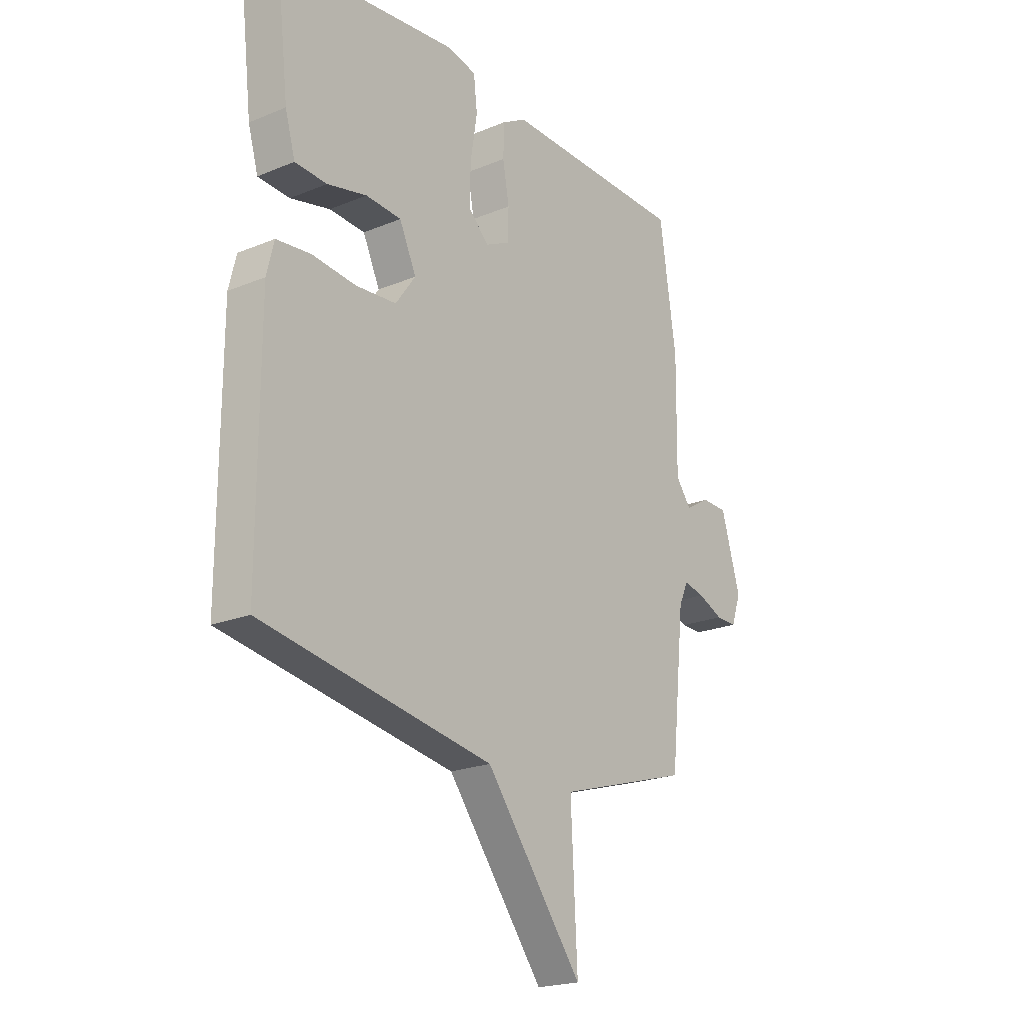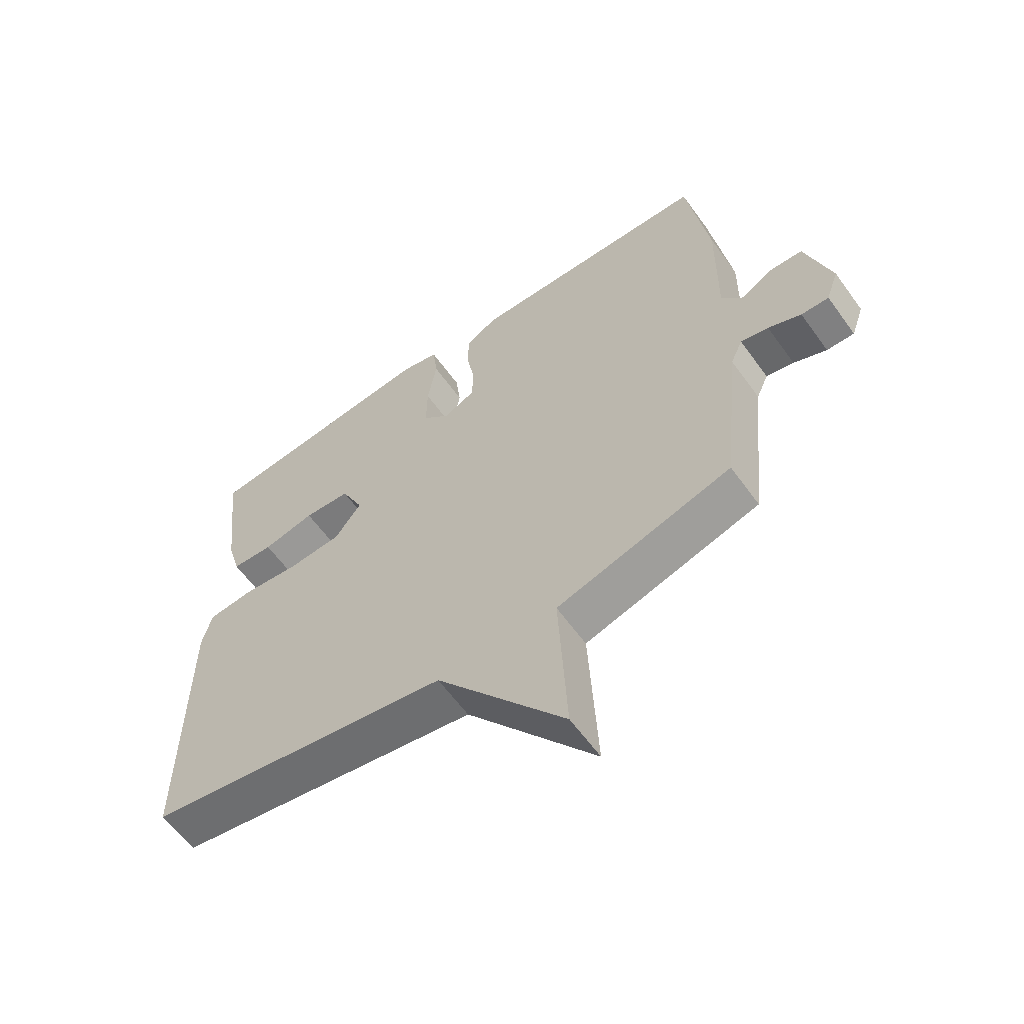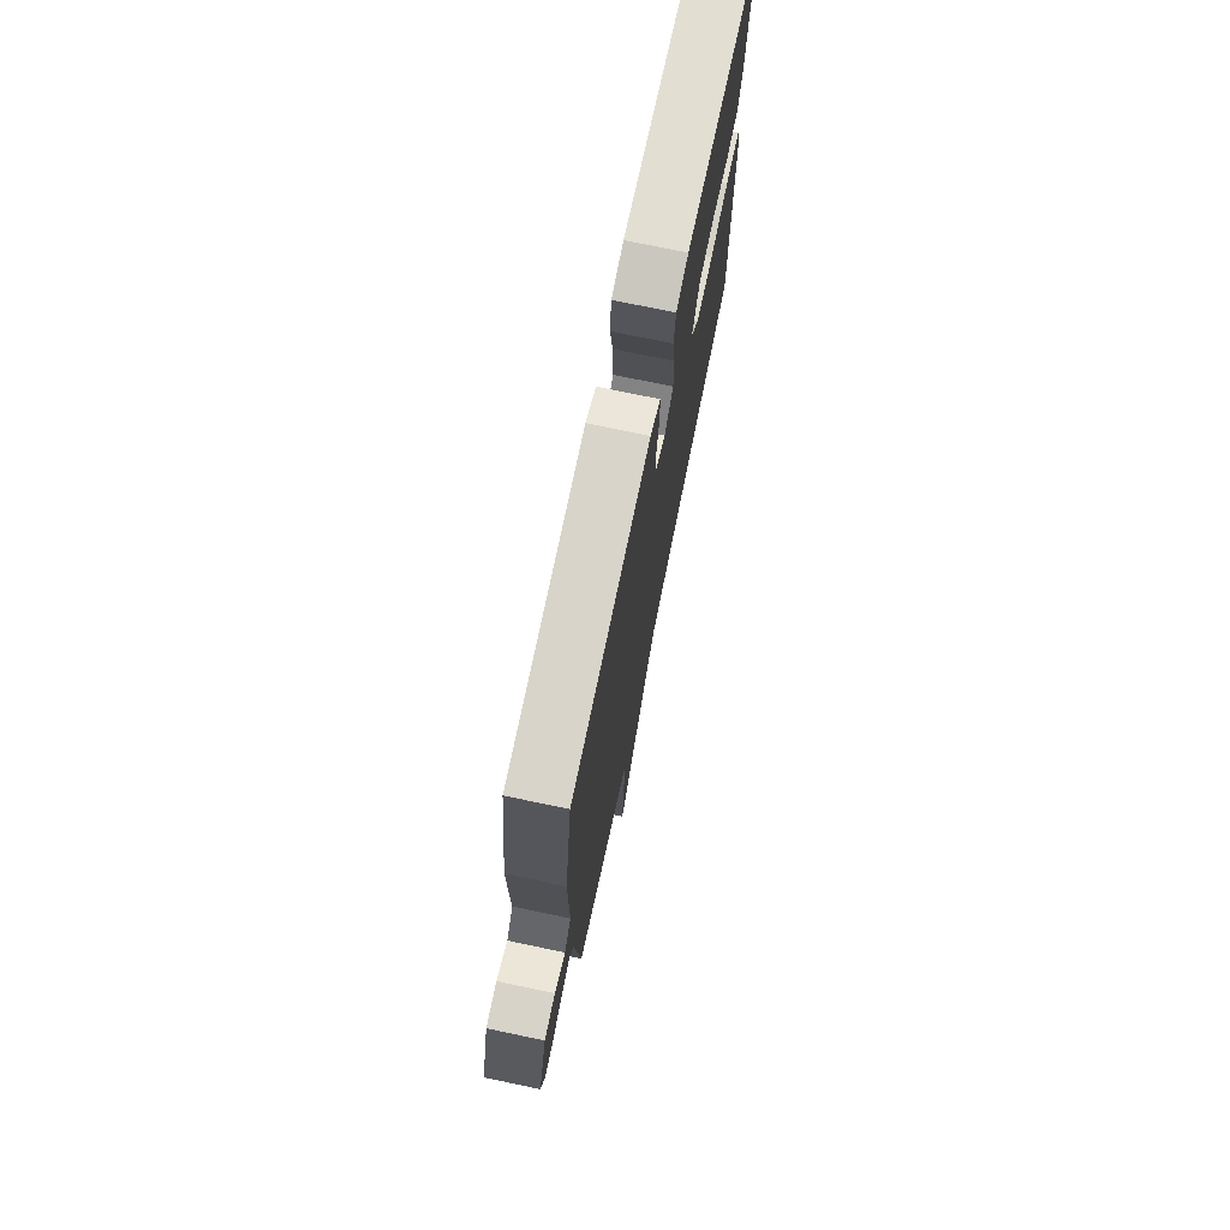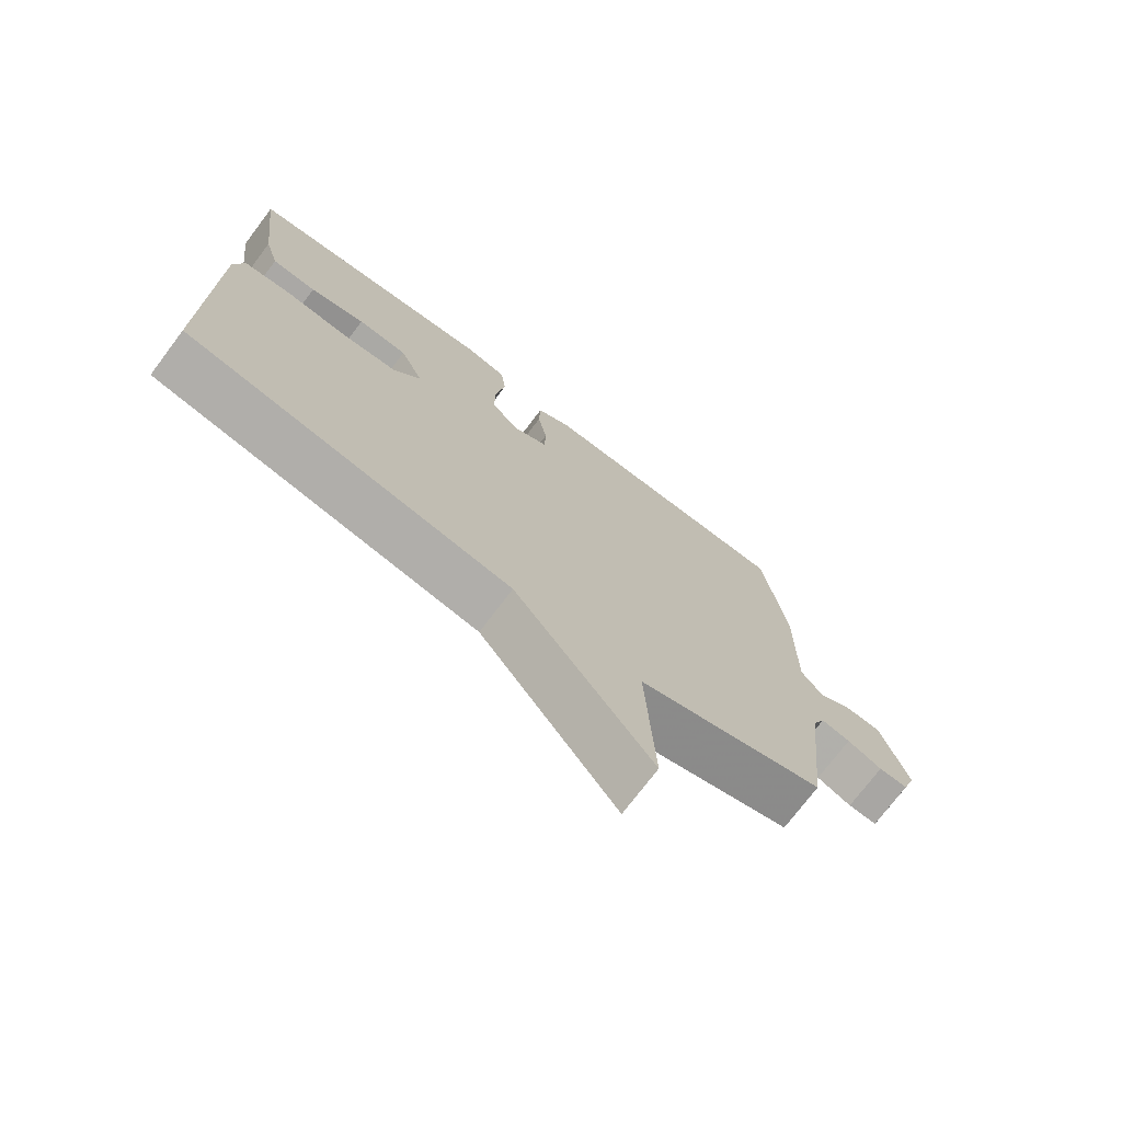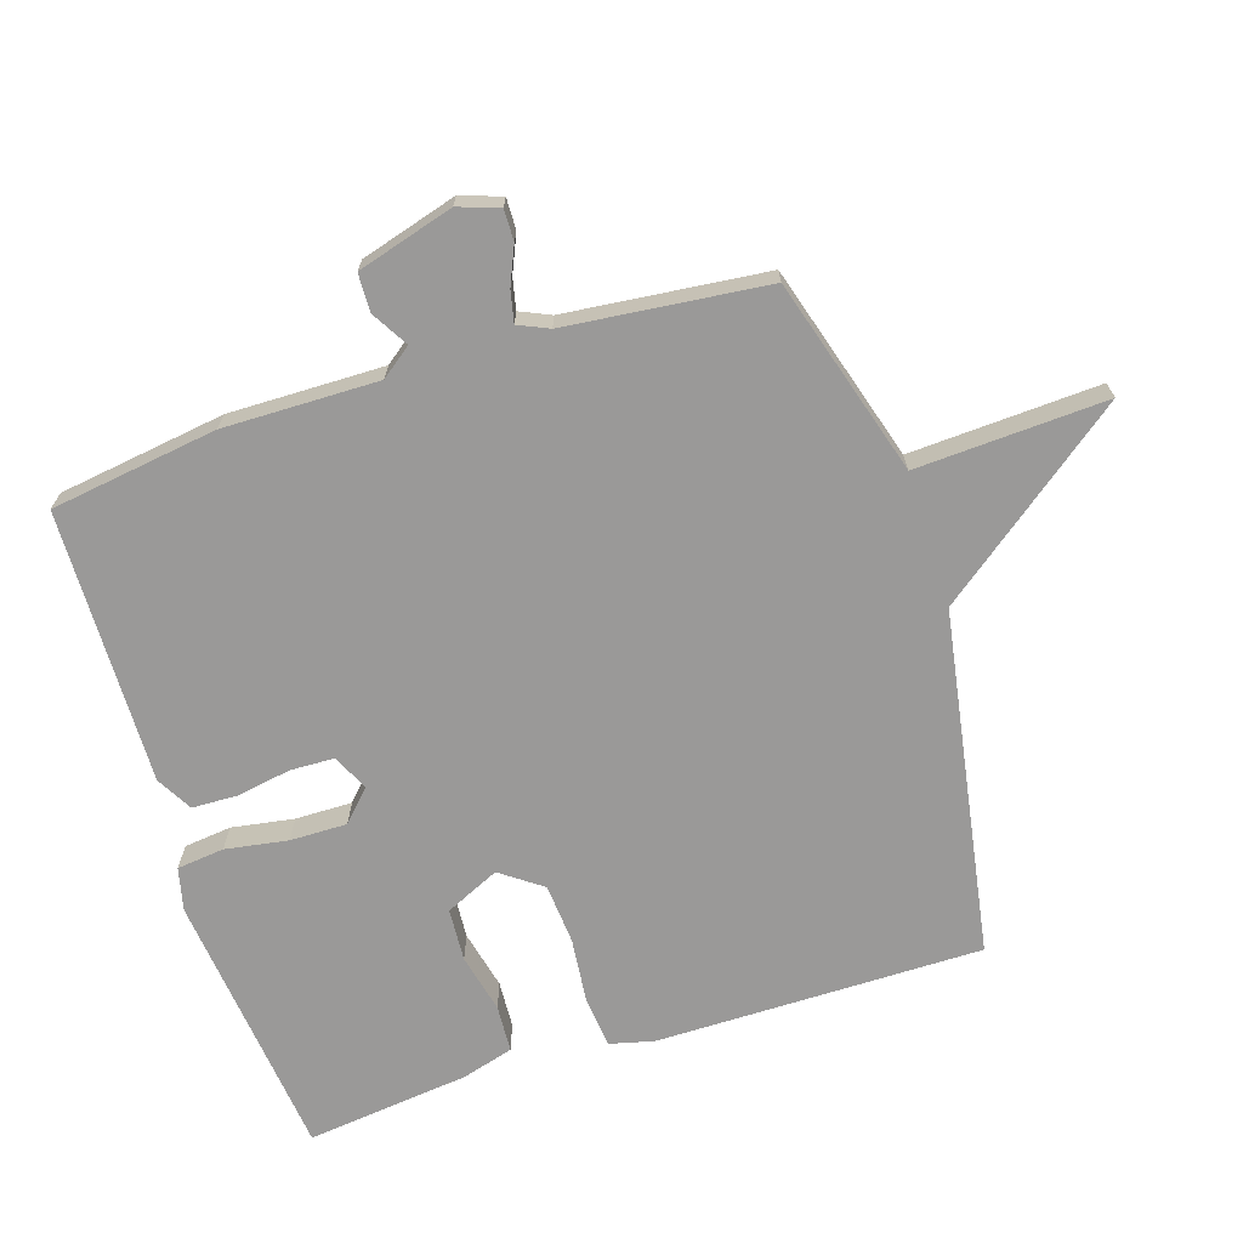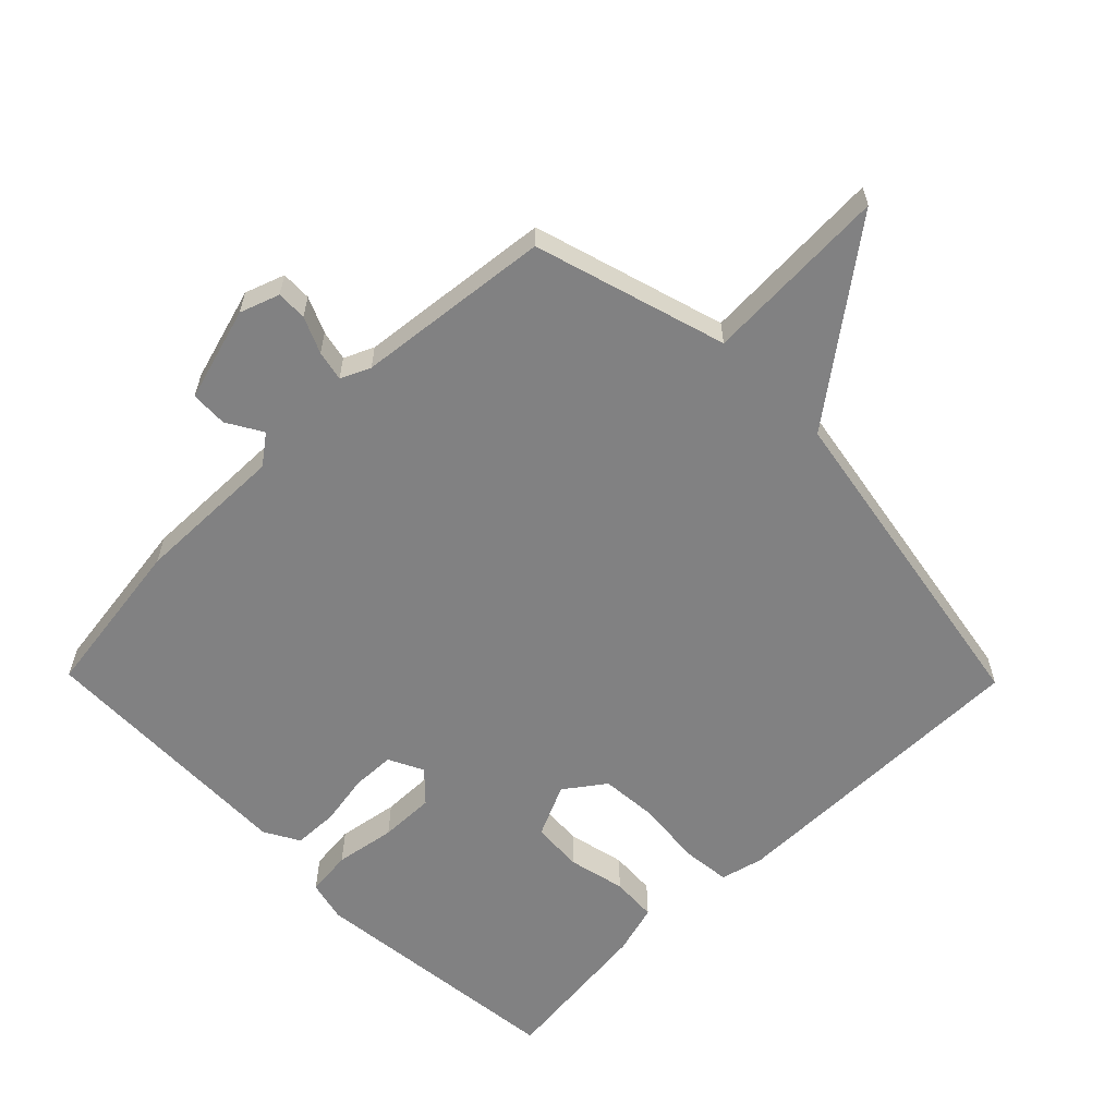
<metadata>
{"format":"obj","ext":"obj","renderer":"f3d","projection":"perspective","resolution":1024,"background":"white","views":[{"elev":-21.1,"azim":-53.5,"up":"+Z"},{"elev":-61.0,"azim":35.7,"up":"+Z"},{"elev":74.4,"azim":101.8,"up":"+Z"},{"elev":-73.7,"azim":-37.0,"up":"+Z"},{"elev":-69.1,"azim":107.7,"up":"+Y"},{"elev":-60.4,"azim":134.4,"up":"+Y"}]}
</metadata>
<code>
v 0.5 0.07 -0.5
v 0.209 0.07 -0.587
v 0.223 0.07 -0.868
v 0.009 0.07 -0.587
v -0.5 0.07 -0.5
v -0.499 0.07 -0.018
v -0.483 0.07 0.047
v -0.408 0.07 0.055
v -0.311 0.07 0.045
v -0.222 0.07 0.052
v -0.178 0.07 0.113
v -0.215 0.07 0.193
v -0.293 0.07 0.198
v -0.38 0.07 0.178
v -0.45 0.07 0.182
v -0.472 0.07 0.259
v -0.5 0.07 0.5
v -0.102 0.07 0.544
v -0.039 0.07 0.529
v -0.031 0.07 0.459
v -0.046 0.07 0.367
v -0.047 0.07 0.283
v -0.002 0.07 0.24
v 0.051 0.07 0.266
v 0.053 0.07 0.331
v 0.039 0.07 0.41
v 0.041 0.07 0.478
v 0.094 0.07 0.508
v 0.5 0.07 0.5
v 0.536 0.07 0.253
v 0.533 0.07 0.024
v 0.567 0.07 -0.021
v 0.621 0.07 0.011
v 0.677 0.07 0.009
v 0.719 0.07 -0.134
v 0.698 0.07 -0.194
v 0.652 0.07 -0.193
v 0.597 0.07 -0.169
v 0.551 0.07 -0.159
v 0.531 0.07 -0.204
v 0.5 0 -0.5
v 0.209 0 -0.587
v 0.223 0 -0.868
v 0.009 0 -0.587
v -0.5 0 -0.5
v -0.499 0 -0.018
v -0.483 0 0.047
v -0.408 0 0.055
v -0.311 0 0.045
v -0.222 0 0.052
v -0.178 0 0.113
v -0.215 0 0.193
v -0.293 0 0.198
v -0.38 0 0.178
v -0.45 0 0.182
v -0.472 0 0.259
v -0.5 0 0.5
v -0.102 0 0.544
v -0.039 0 0.529
v -0.031 0 0.459
v -0.046 0 0.367
v -0.047 0 0.283
v -0.002 0 0.24
v 0.051 0 0.266
v 0.053 0 0.331
v 0.039 0 0.41
v 0.041 0 0.478
v 0.094 0 0.508
v 0.5 0 0.5
v 0.536 0 0.253
v 0.533 0 0.024
v 0.567 0 -0.021
v 0.621 0 0.011
v 0.677 0 0.009
v 0.719 0 -0.134
v 0.698 0 -0.194
v 0.652 0 -0.193
v 0.597 0 -0.169
v 0.551 0 -0.159
v 0.531 0 -0.204
f 36 37 38
f 35 36 38
f 34 35 38
f 33 34 38
f 32 33 38
f 31 32 38 39
f 29 30 31
f 28 29 31
f 27 28 31
f 26 27 31
f 25 26 31
f 31 39 40
f 25 31 40
f 24 25 40
f 19 20 21
f 18 19 21
f 17 18 21
f 16 17 21
f 15 16 21
f 14 15 21
f 13 14 21
f 12 13 21 22
f 11 12 22 23
f 7 8 9
f 6 7 9
f 5 6 9
f 4 5 9
f 4 9 10
f 3 4 10
f 2 3 10
f 23 24 40
f 11 23 40
f 10 11 40
f 2 10 40
f 1 2 40
f 78 77 76
f 78 76 75
f 78 75 74
f 78 74 73
f 78 73 72
f 79 78 72 71
f 71 70 69
f 71 69 68
f 71 68 67
f 71 67 66
f 71 66 65
f 80 79 71
f 80 71 65
f 80 65 64
f 61 60 59
f 61 59 58
f 61 58 57
f 61 57 56
f 61 56 55
f 61 55 54
f 61 54 53
f 62 61 53 52
f 63 62 52 51
f 49 48 47
f 49 47 46
f 49 46 45
f 49 45 44
f 50 49 44
f 50 44 43
f 50 43 42
f 80 64 63
f 80 63 51
f 80 51 50
f 80 50 42
f 80 42 41
f 1 41 42 2
f 2 42 43 3
f 3 43 44 4
f 4 44 45 5
f 5 45 46 6
f 6 46 47 7
f 7 47 48 8
f 8 48 49 9
f 9 49 50 10
f 10 50 51 11
f 11 51 52 12
f 12 52 53 13
f 13 53 54 14
f 14 54 55 15
f 15 55 56 16
f 16 56 57 17
f 17 57 58 18
f 18 58 59 19
f 19 59 60 20
f 20 60 61 21
f 21 61 62 22
f 22 62 63 23
f 23 63 64 24
f 24 64 65 25
f 25 65 66 26
f 26 66 67 27
f 27 67 68 28
f 28 68 69 29
f 29 69 70 30
f 30 70 71 31
f 31 71 72 32
f 32 72 73 33
f 33 73 74 34
f 34 74 75 35
f 35 75 76 36
f 36 76 77 37
f 37 77 78 38
f 38 78 79 39
f 39 79 80 40
f 40 80 41 1

</code>
